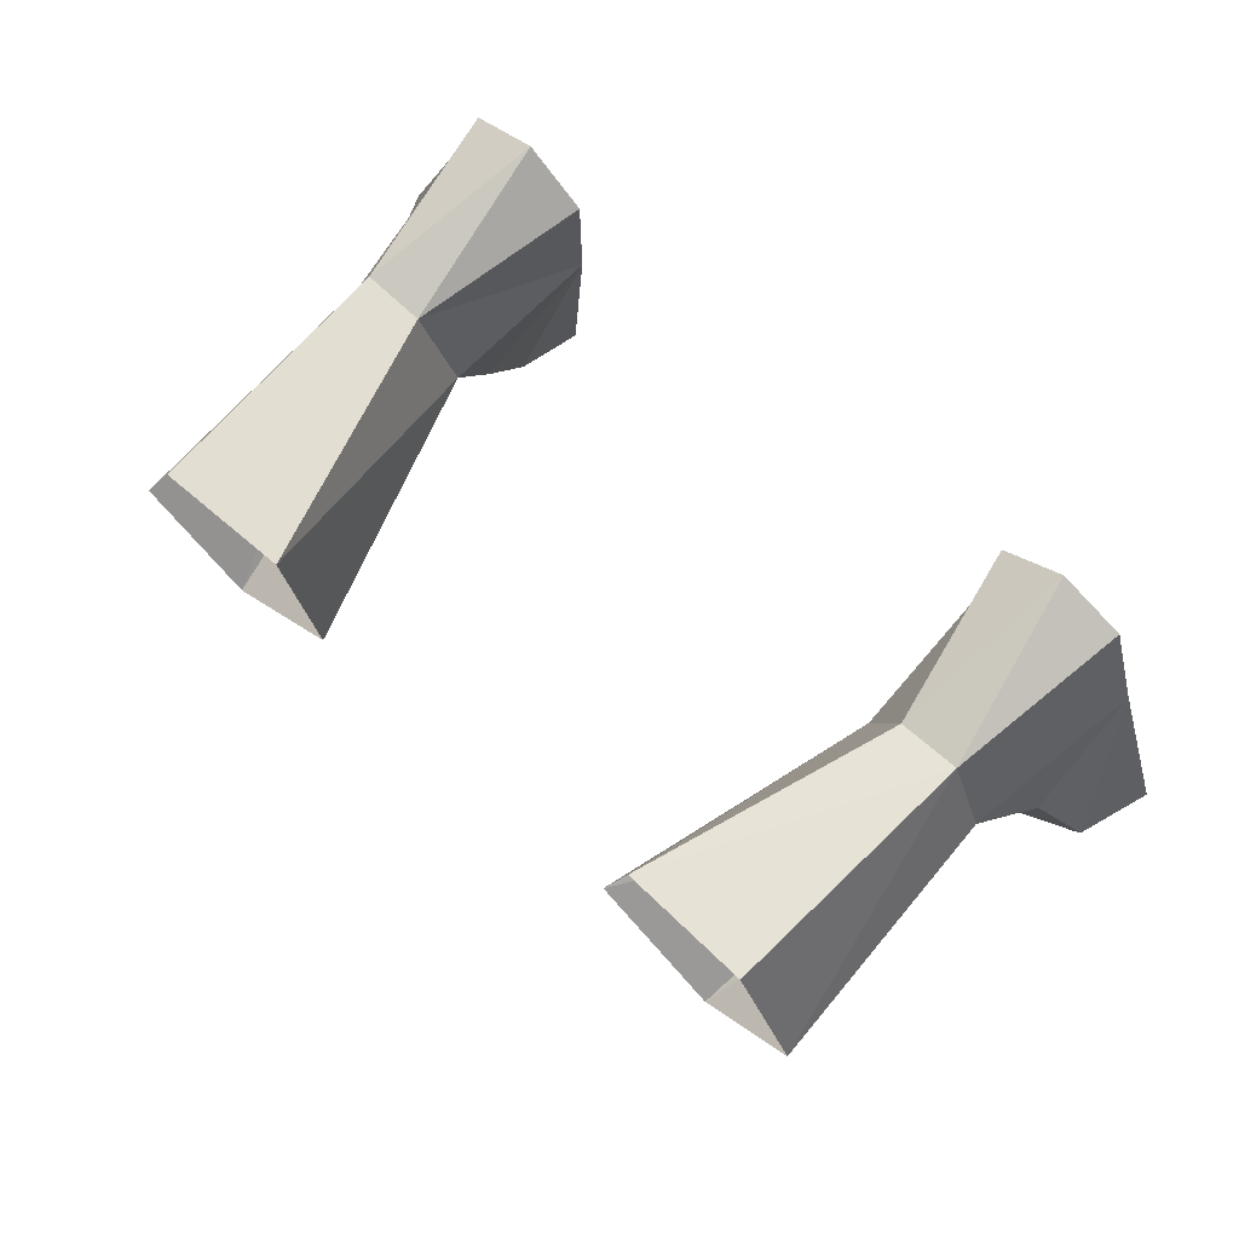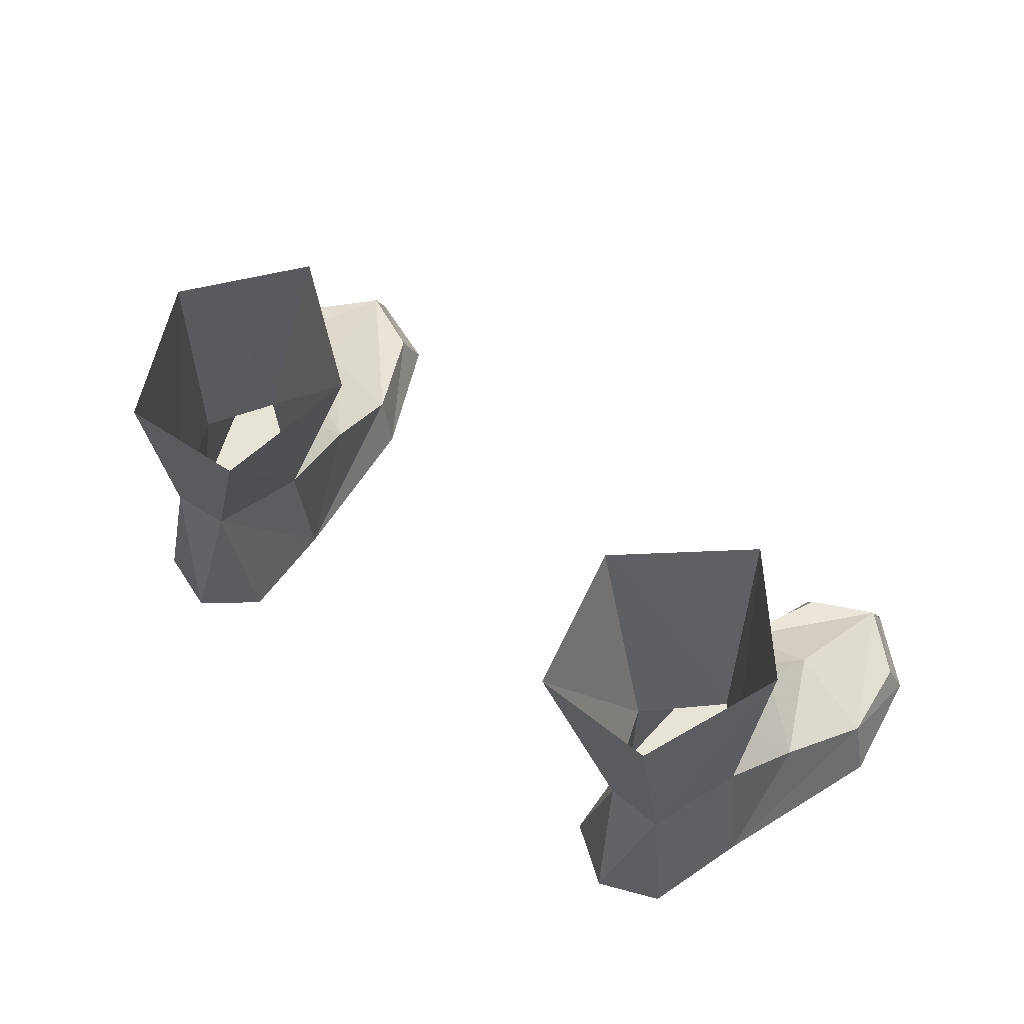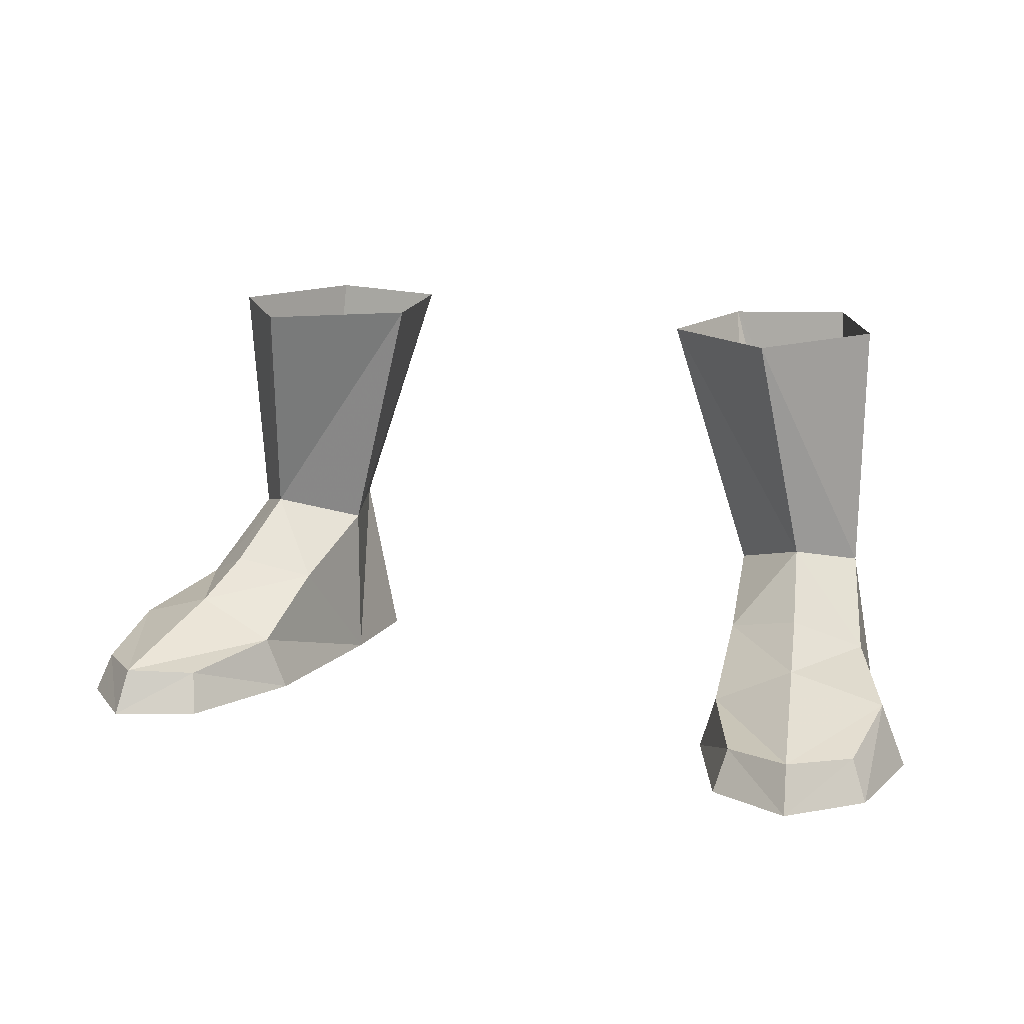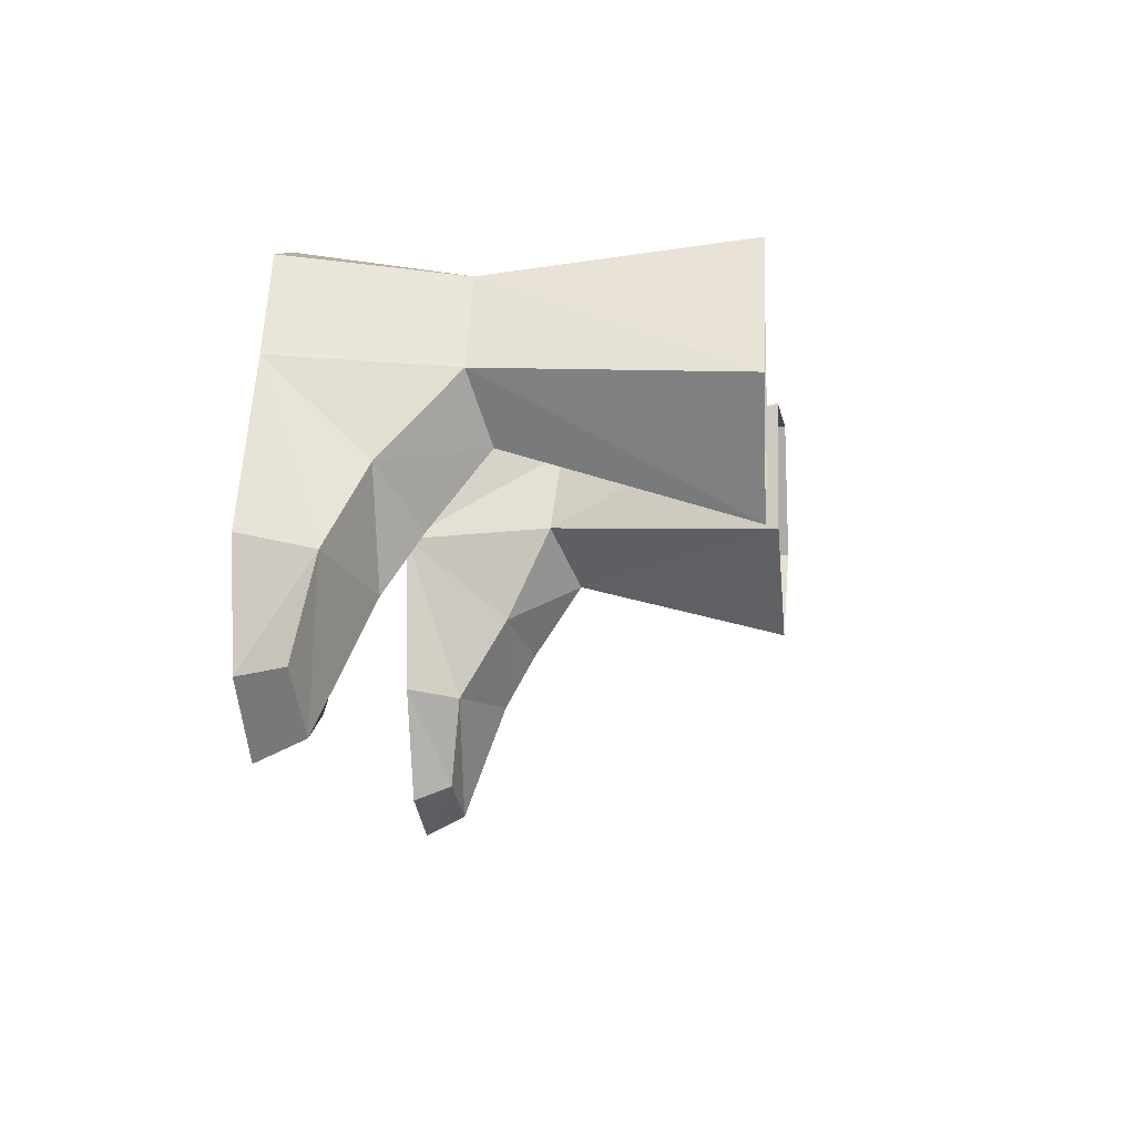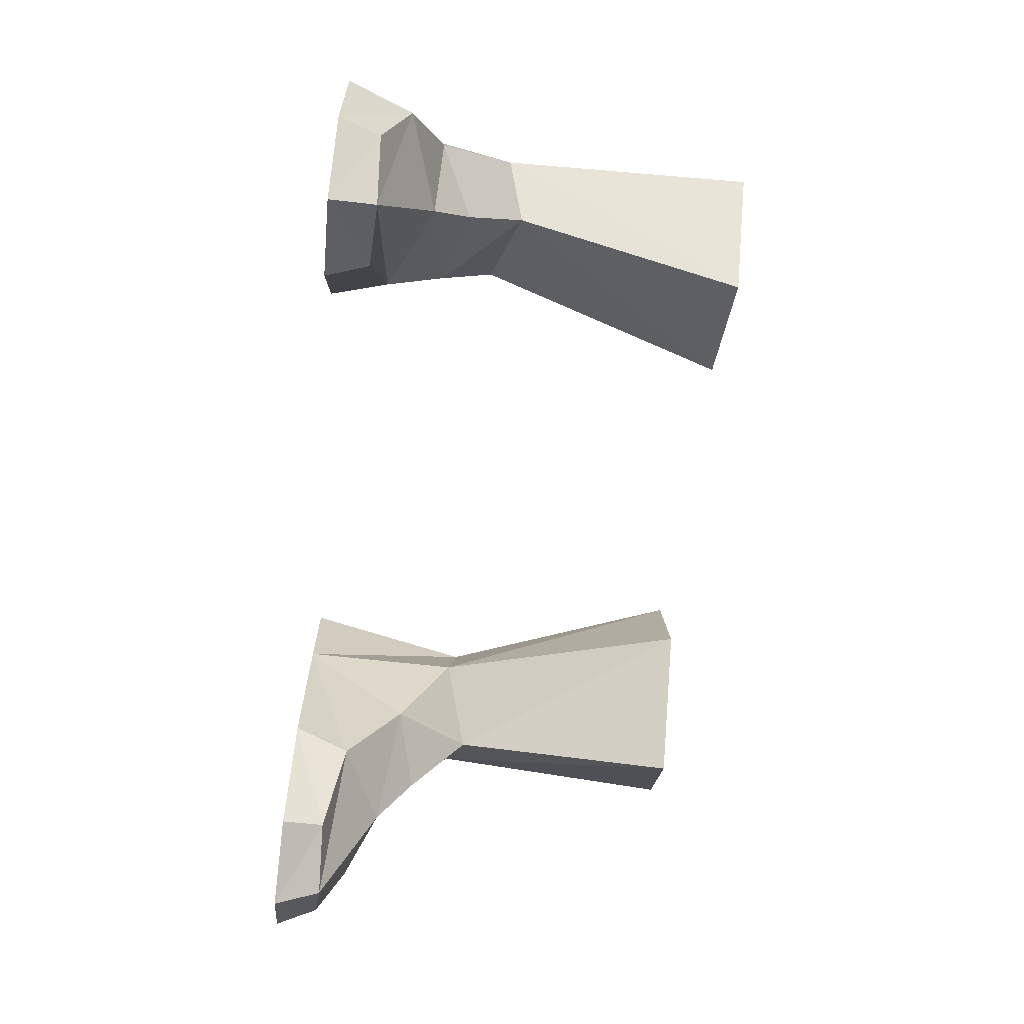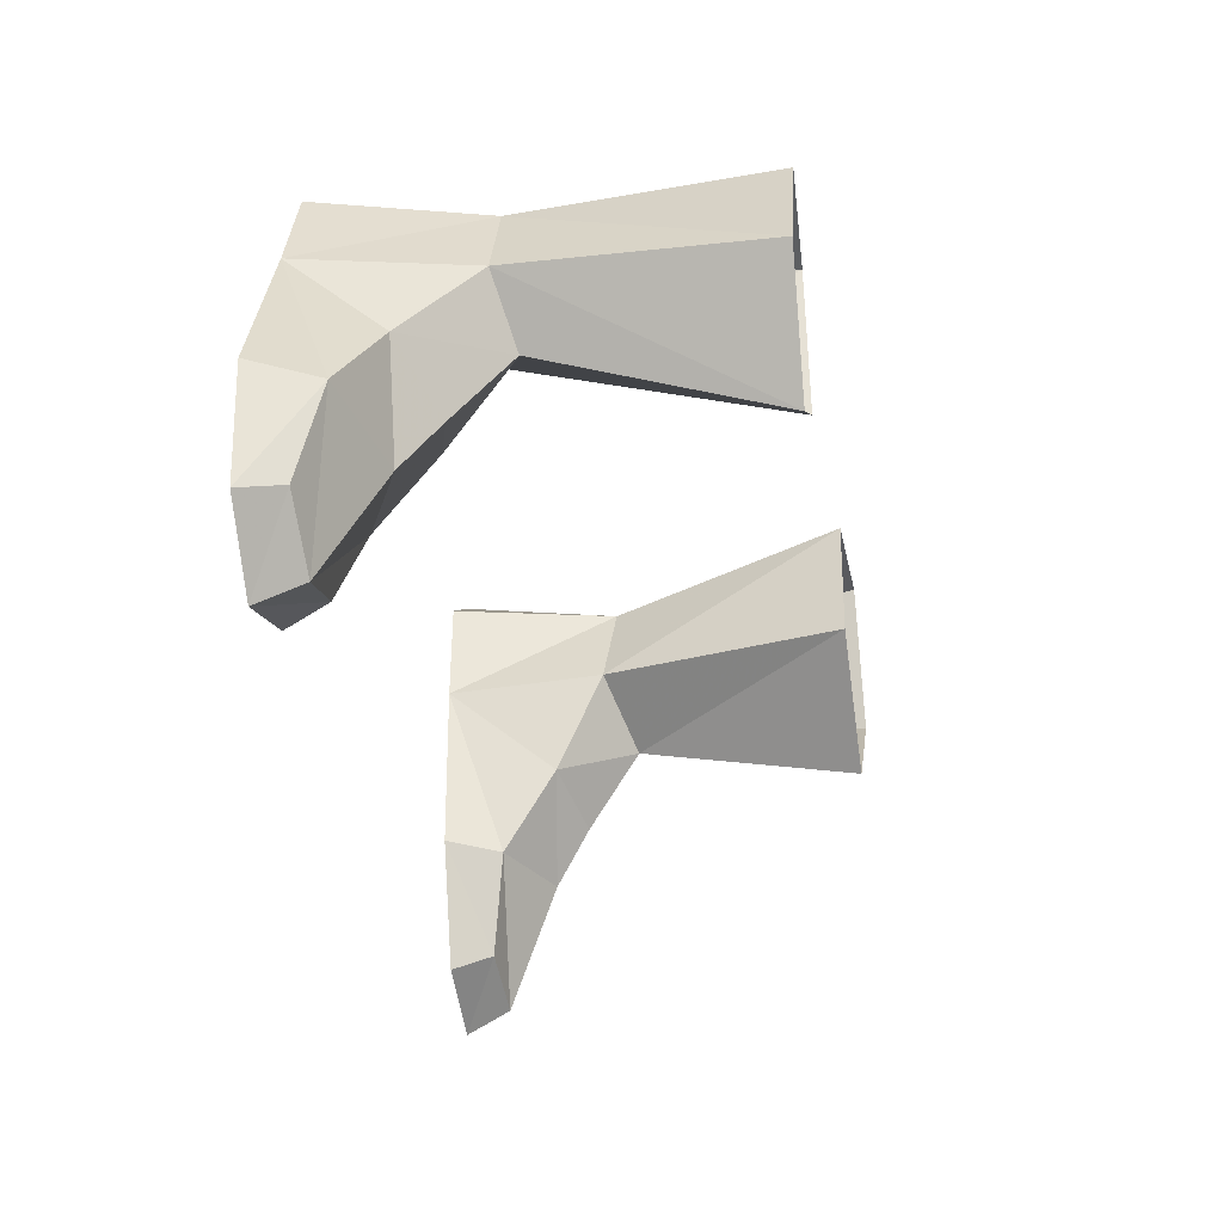
<metadata>
{"format":"obj","ext":"obj","renderer":"f3d","projection":"perspective","resolution":1024,"background":"white","views":[{"elev":71.6,"azim":41.9,"up":"+Y"},{"elev":62.7,"azim":-143.9,"up":"+Z"},{"elev":14.2,"azim":22.0,"up":"+Z"},{"elev":-11.4,"azim":-82.8,"up":"+Y"},{"elev":-68.7,"azim":-96.2,"up":"+Y"},{"elev":-35.2,"azim":-80.4,"up":"+Y"}]}
</metadata>
<code>
g priest_shoe_male_49710
v -9.723 -3.776 1.225
v -9.421 -4.295 -0.06592
v -7.865 -0.5537 -0.06593
v -8.433 -0.8257 1.702
v -7.467 4.744 -0.06593
v -7.865 -0.5537 -0.06593
v -14.48 0.2131 -0.06524
v -12.38 5.467 -0.06526
v -11.27 8.633 -0.06535
v -7.499 8.068 -0.0658
v -8.557 7.958 5.3
v -7.609 5.022 5.004
v -7.467 4.744 -0.06593
v -7.499 8.068 -0.0658
v -11.8 -4.671 1.339
v -10.93 -0.8437 2.961
v -11.96 -5.328 -0.06555
v -9.421 -4.295 -0.06592
v -14.02 -3.38 -0.06523
v -8.12 1.885 3.409
v -10.46 0.9529 4.07
v -7.467 4.744 -0.06593
v -6.151 8.799 13.05
v -8.557 7.958 5.3
v -10.37 8.073 5.295
v -9.94 9.009 13.2
v -7.609 5.022 5.004
v -5.258 4.223 13.02
v -13.52 -3.077 1.2
v -14.02 -3.38 -0.06523
v -13.77 -0.1414 1.989
v -12.39 2.451 3.011
v -12.38 5.467 -0.06526
v -14.48 0.2131 -0.06524
v -12.38 5.467 -0.06526
v -11.53 5.154 5.272
v -10.37 8.073 5.295
v -11.27 8.633 -0.06535
v -11.53 5.154 5.272
v -11.82 4.649 13.18
v -9.024 1.233 13.04
v -10 3.327 5.821
v 9.54 -3.818 1.225
v 8.277 -0.8672 1.702
v 7.709 -0.5941 -0.06696
v 9.237 -4.337 -0.06593
v 7.391 4.705 -0.06595
v 12.3 5.428 -0.06526
v 14.33 0.1716 -0.06522
v 7.709 -0.5941 -0.06696
v 7.424 8.028 -0.06581
v 11.19 8.593 -0.06535
v 8.481 7.918 5.301
v 7.424 8.028 -0.06581
v 7.391 4.705 -0.06595
v 7.532 4.981 5.005
v 11.62 -4.713 1.339
v 10.77 -0.8852 2.961
v 11.77 -5.37 -0.06555
v 13.83 -3.422 -0.06523
v 9.237 -4.337 -0.06593
v 10.38 0.9122 4.07
v 8.044 1.846 3.409
v 7.391 4.705 -0.06595
v 6.023 8.799 13.05
v 9.811 9.009 13.2
v 10.29 8.032 5.296
v 8.481 7.918 5.301
v 7.532 4.981 5.005
v 5.129 4.223 13.02
v 9.809 3.287 5.819
v 8.896 1.233 13.04
v 5.129 4.223 13.02
v 7.532 4.981 5.005
v 13.83 -3.422 -0.06523
v 13.34 -3.119 1.2
v 13.61 -0.1828 1.989
v 14.33 0.1716 -0.06522
v 12.3 5.428 -0.06526
v 12.31 2.412 3.011
v 12.3 5.428 -0.06526
v 11.19 8.593 -0.06535
v 10.29 8.032 5.296
v 11.45 5.113 5.273
v 11.69 4.649 13.18
v 11.45 5.113 5.273
v -9.267 9.396 -0.06559
v -9.267 9.396 -0.06559
v -7.609 5.022 5.004
v -10 3.327 5.821
v -11.53 5.154 5.272
v -11.96 -5.328 -0.06555
v 9.192 9.357 -0.06559
v 9.192 9.357 -0.06559
v 7.532 4.981 5.005
v 9.809 3.287 5.819
v 11.45 5.113 5.273
v 11.77 -5.37 -0.06555
v -7.609 5.022 5.004
v -5.258 4.223 13.02
f 1 2 3
f 3 4 1
f 5 6 7
f 7 8 5
f 8 9 10
f 10 5 8
f 11 12 13
f 13 14 11
f 15 1 4
f 4 16 15
f 1 15 17
f 17 2 1
f 6 18 19
f 19 7 6
f 16 4 20
f 20 21 16
f 22 20 4
f 4 3 22
f 23 24 25
f 25 26 23
f 27 24 23
f 23 28 27
f 17 15 29
f 29 30 17
f 31 32 33
f 33 34 31
f 35 36 37
f 37 38 35
f 30 29 31
f 31 34 30
f 15 16 31
f 31 29 15
f 25 39 40
f 40 26 25
f 41 40 39
f 39 42 41
f 32 31 16
f 16 21 32
f 43 44 45
f 45 46 43
f 47 48 49
f 49 50 47
f 48 47 51
f 51 52 48
f 53 54 55
f 55 56 53
f 57 58 44
f 44 43 57
f 43 46 59
f 59 57 43
f 50 49 60
f 60 61 50
f 58 62 63
f 63 44 58
f 64 45 44
f 44 63 64
f 65 66 67
f 67 68 65
f 69 70 65
f 65 68 69
f 71 72 73
f 73 74 71
f 59 75 76
f 76 57 59
f 77 78 79
f 79 80 77
f 81 82 83
f 83 84 81
f 75 78 77
f 77 76 75
f 57 76 77
f 77 58 57
f 67 66 85
f 85 86 67
f 72 71 86
f 86 85 72
f 80 62 58
f 58 77 80
f 9 87 10
f 88 37 11
f 20 22 89
f 21 20 90
f 38 37 88
f 14 88 11
f 20 89 90
f 91 32 90
f 91 33 32
f 18 92 19
f 21 90 32
f 52 51 93
f 94 53 83
f 63 95 64
f 62 96 63
f 82 94 83
f 54 53 94
f 63 96 95
f 97 96 80
f 97 80 79
f 61 60 98
f 62 80 96
f 42 99 100
f 100 41 42

</code>
